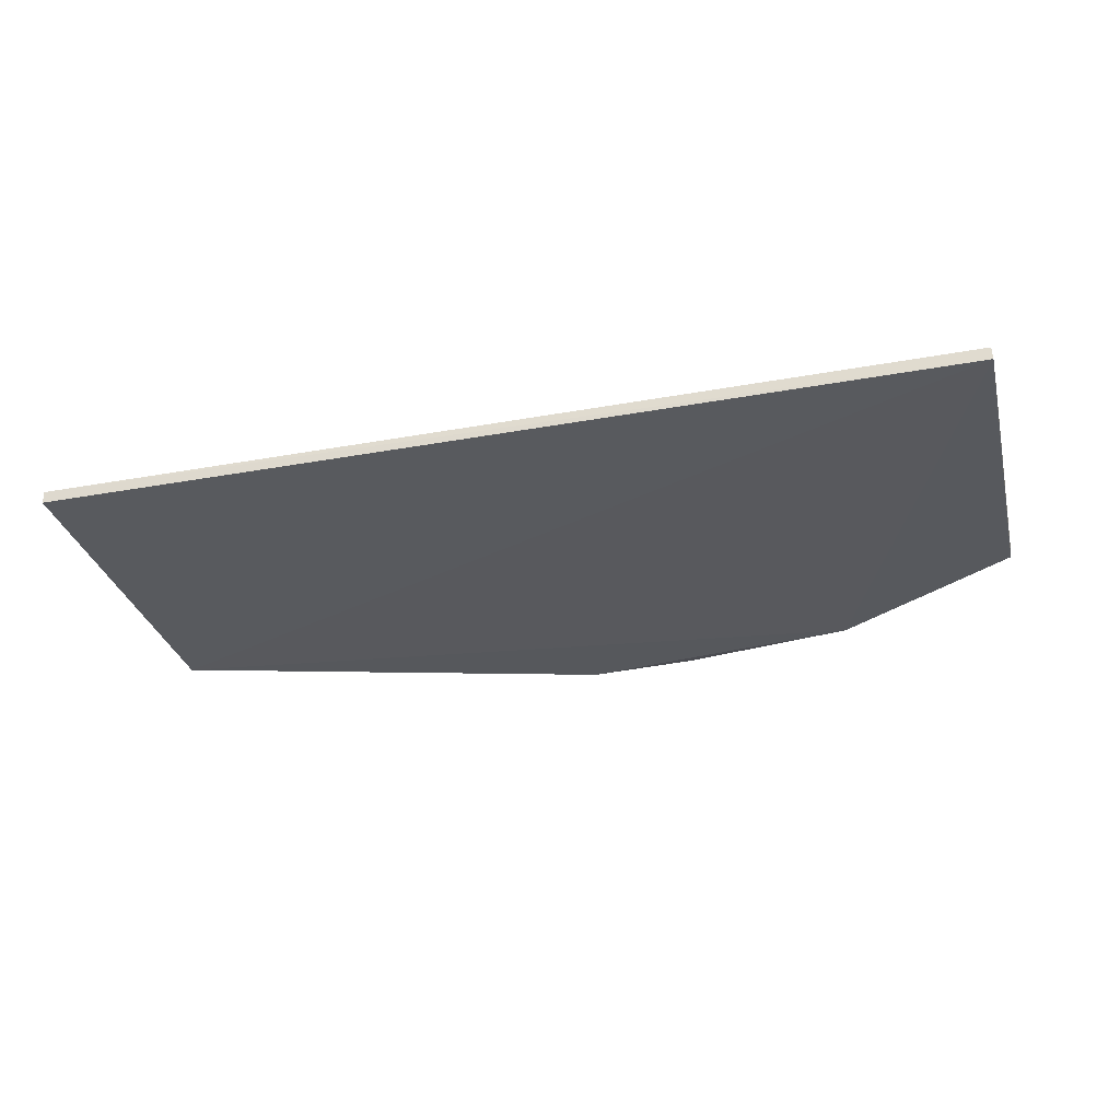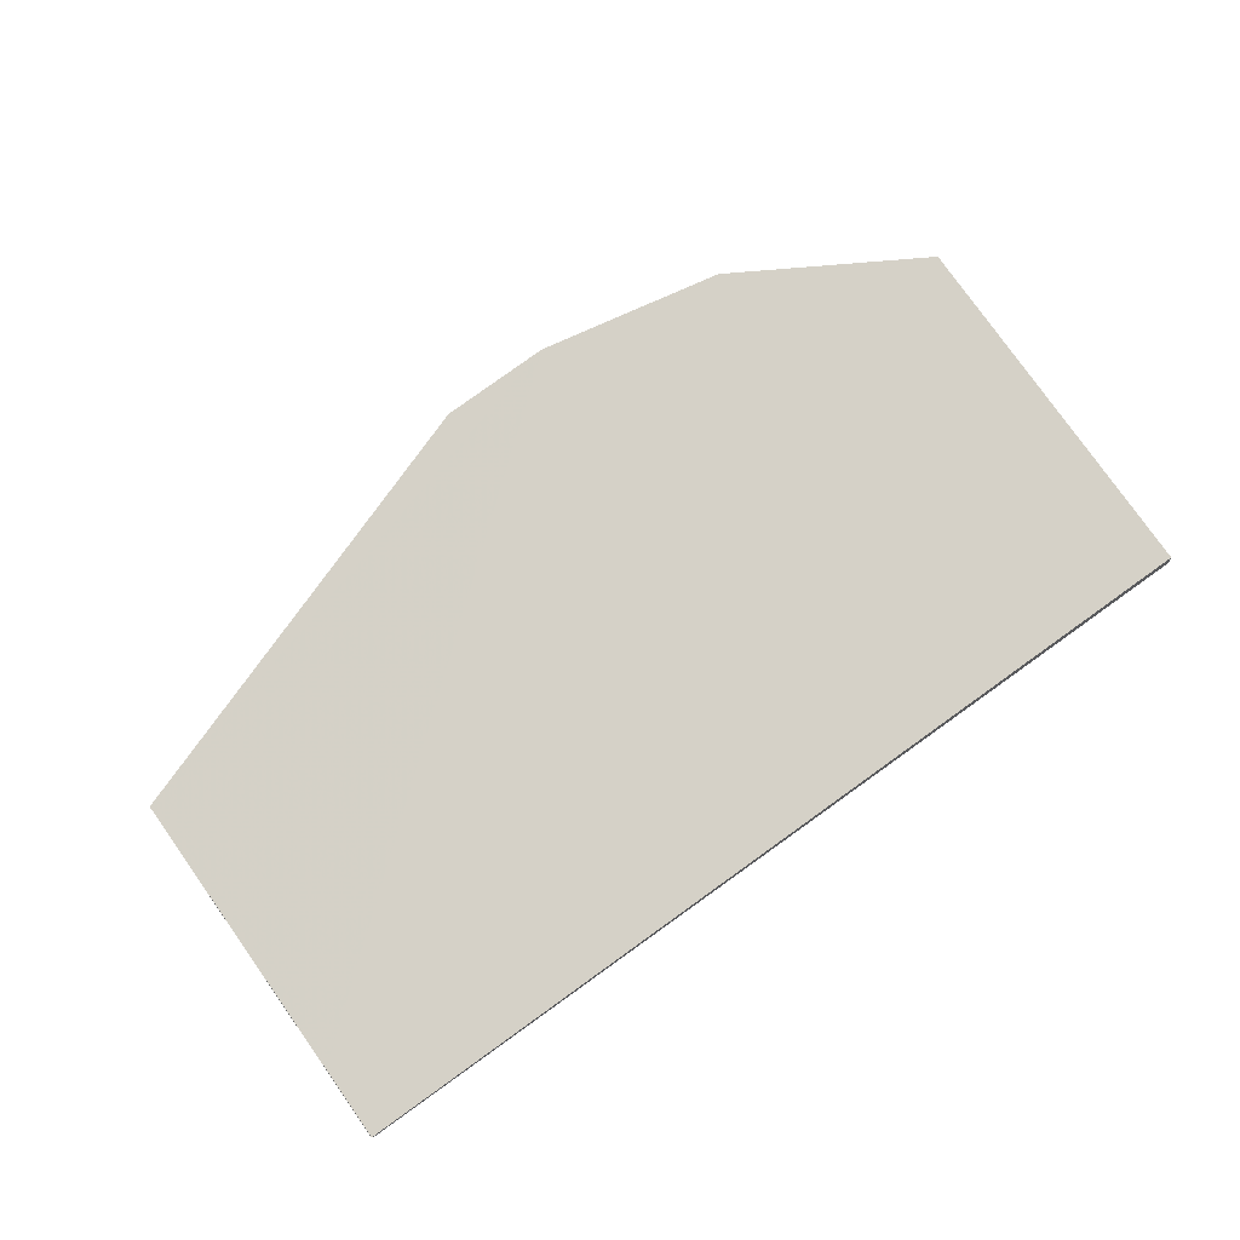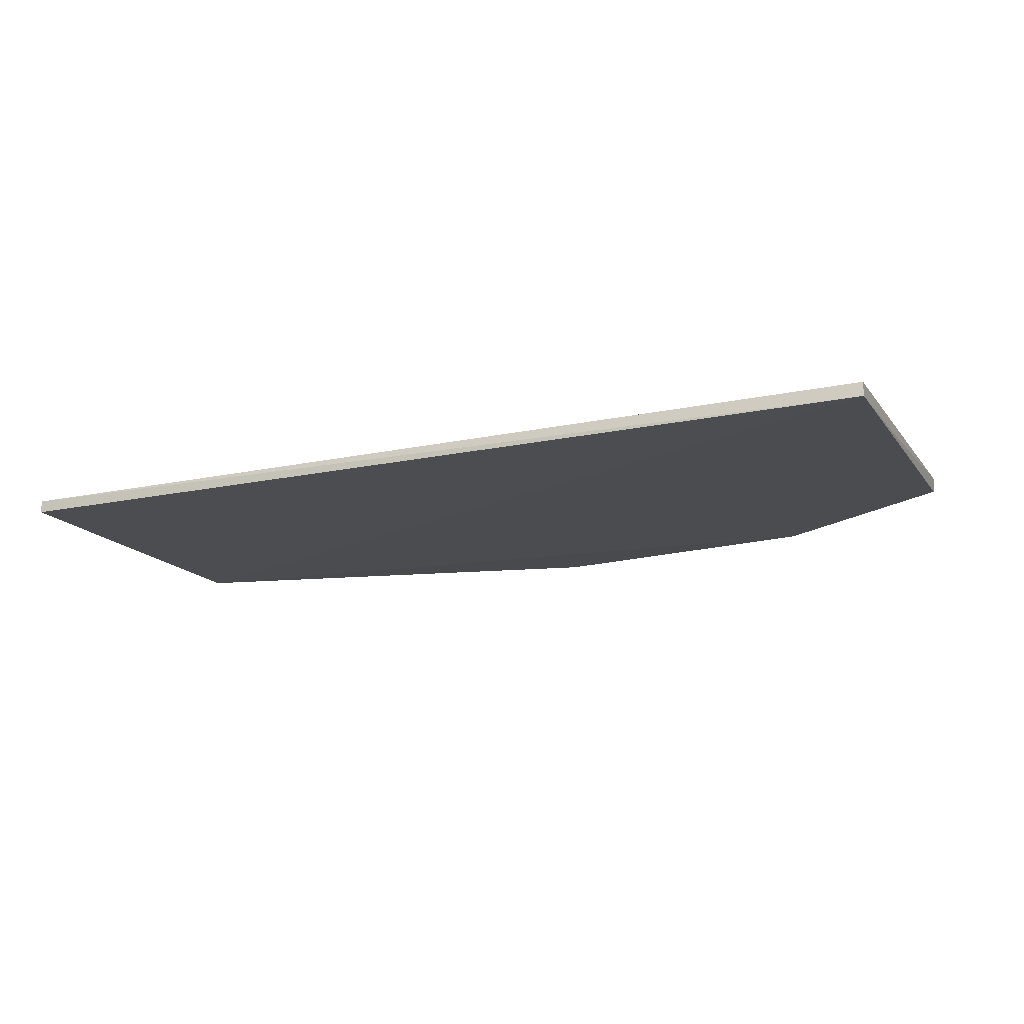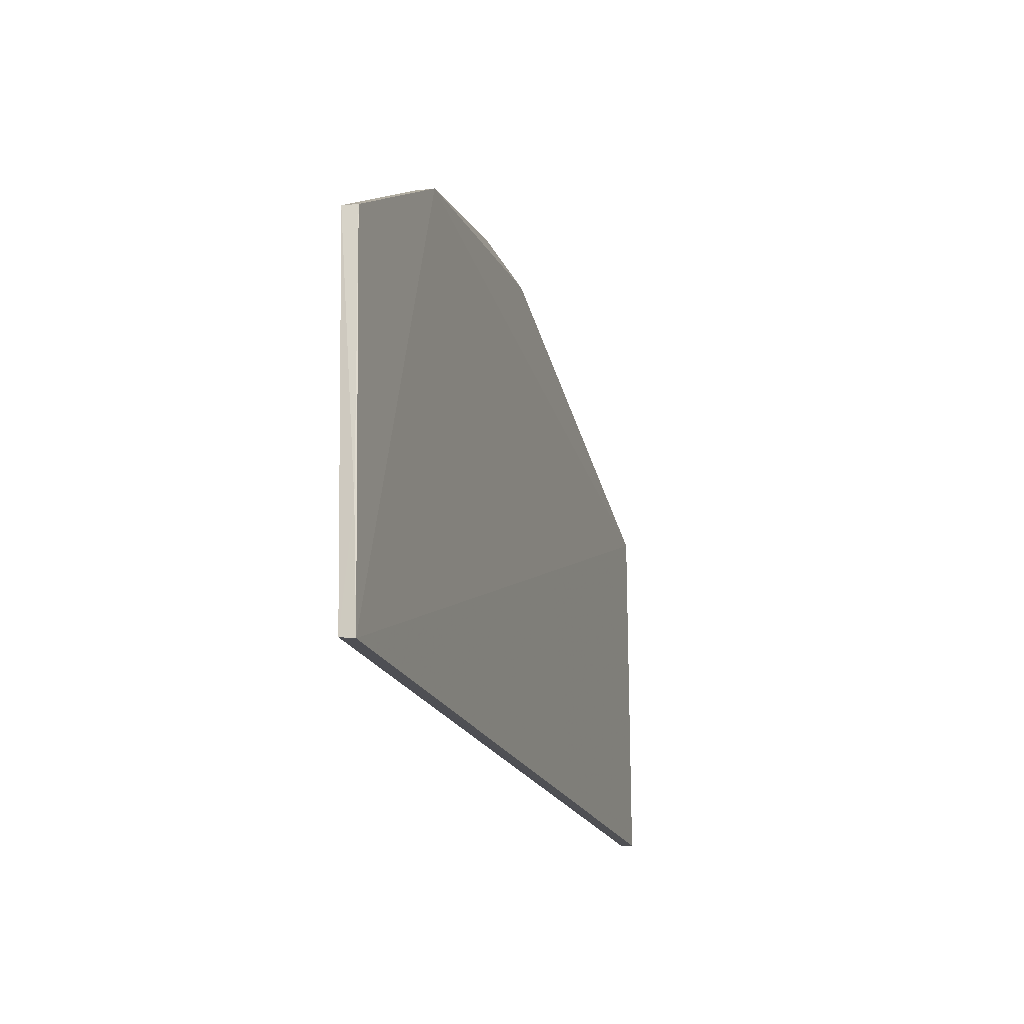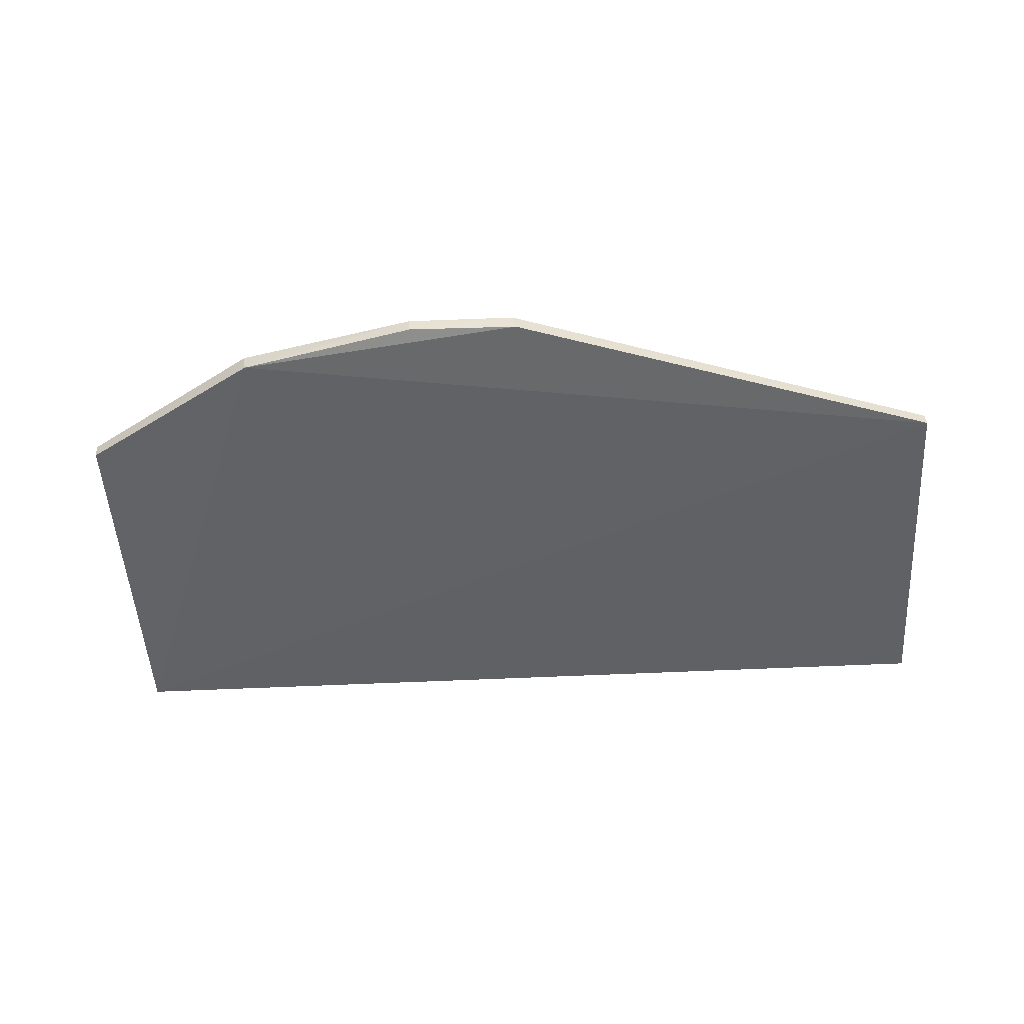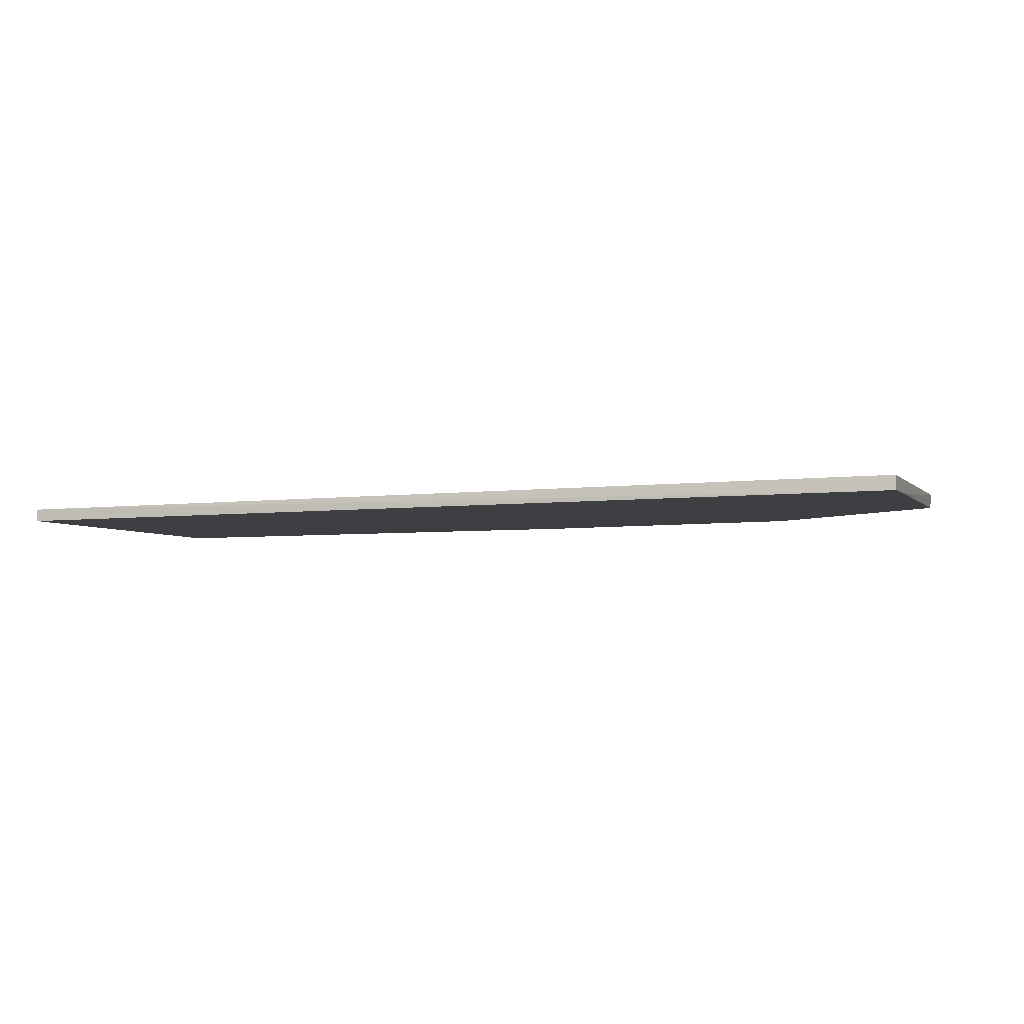
<metadata>
{"format":"obj","ext":"obj","renderer":"f3d","projection":"perspective","resolution":1024,"background":"white","views":[{"elev":-30.5,"azim":13.9,"up":"+Z"},{"elev":78.0,"azim":-35.6,"up":"+Z"},{"elev":-15.7,"azim":22.8,"up":"+Z"},{"elev":-19.5,"azim":105.6,"up":"+Y"},{"elev":-50.0,"azim":-176.3,"up":"+Z"},{"elev":-3.9,"azim":18.1,"up":"+Z"}]}
</metadata>
<code>
v 0.09744 -0.04244 0.008739
v 0.09736 -0.08572 0.007765
v 0.07539 -0.02938 0.006484
v -0.0109 -0.04243 0.00479
v -0.01087 -0.08578 0.006266
v 0.09742 -0.08596 0.00606
v 0.04121 -0.02508 0.008077
v 0.07574 -0.02951 0.008764
v -0.01088 -0.08581 0.004794
v 0.09731 -0.04248 0.007013
v 0.04083 -0.02523 0.006255
v -0.01078 -0.04245 0.006377
v 0.05417 -0.02509 0.008532
v 0.09744 -0.07294 0.006572
v -0.01082 -0.0771 0.006382
v 0.05409 -0.02516 0.006802
f 6 4 3
f 6 2 5
f 8 5 2
f 8 2 1
f 8 1 3
f 9 6 5
f 9 5 4
f 9 4 6
f 10 6 3
f 10 3 1
f 11 3 4
f 11 4 7
f 12 7 4
f 12 4 5
f 13 5 8
f 13 7 12
f 13 8 3
f 14 10 1
f 14 6 10
f 14 1 2
f 14 2 6
f 15 13 12
f 15 12 5
f 15 5 13
f 16 11 7
f 16 7 13
f 16 13 3
f 16 3 11

</code>
